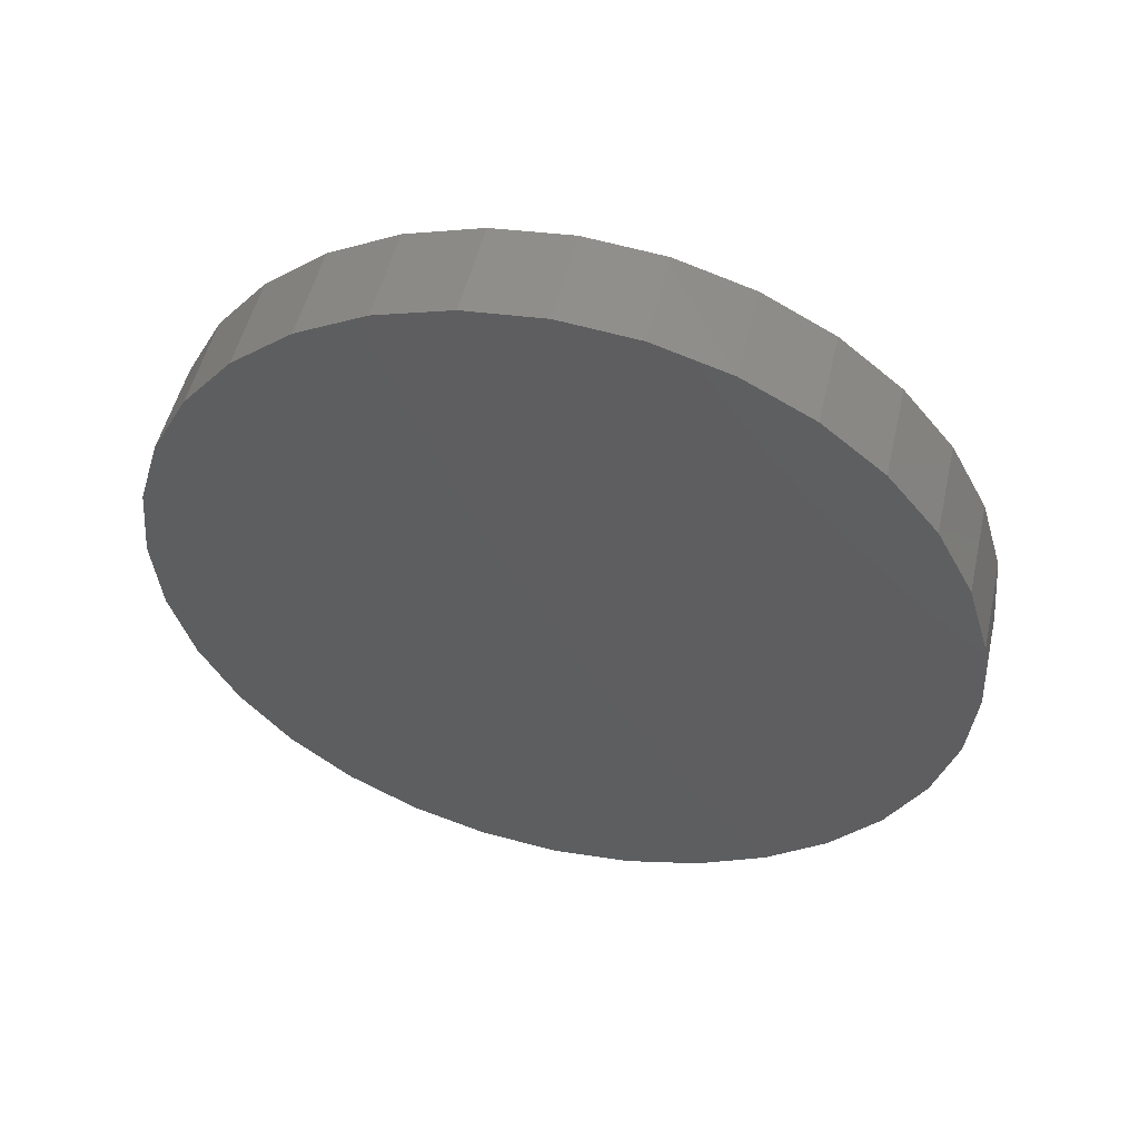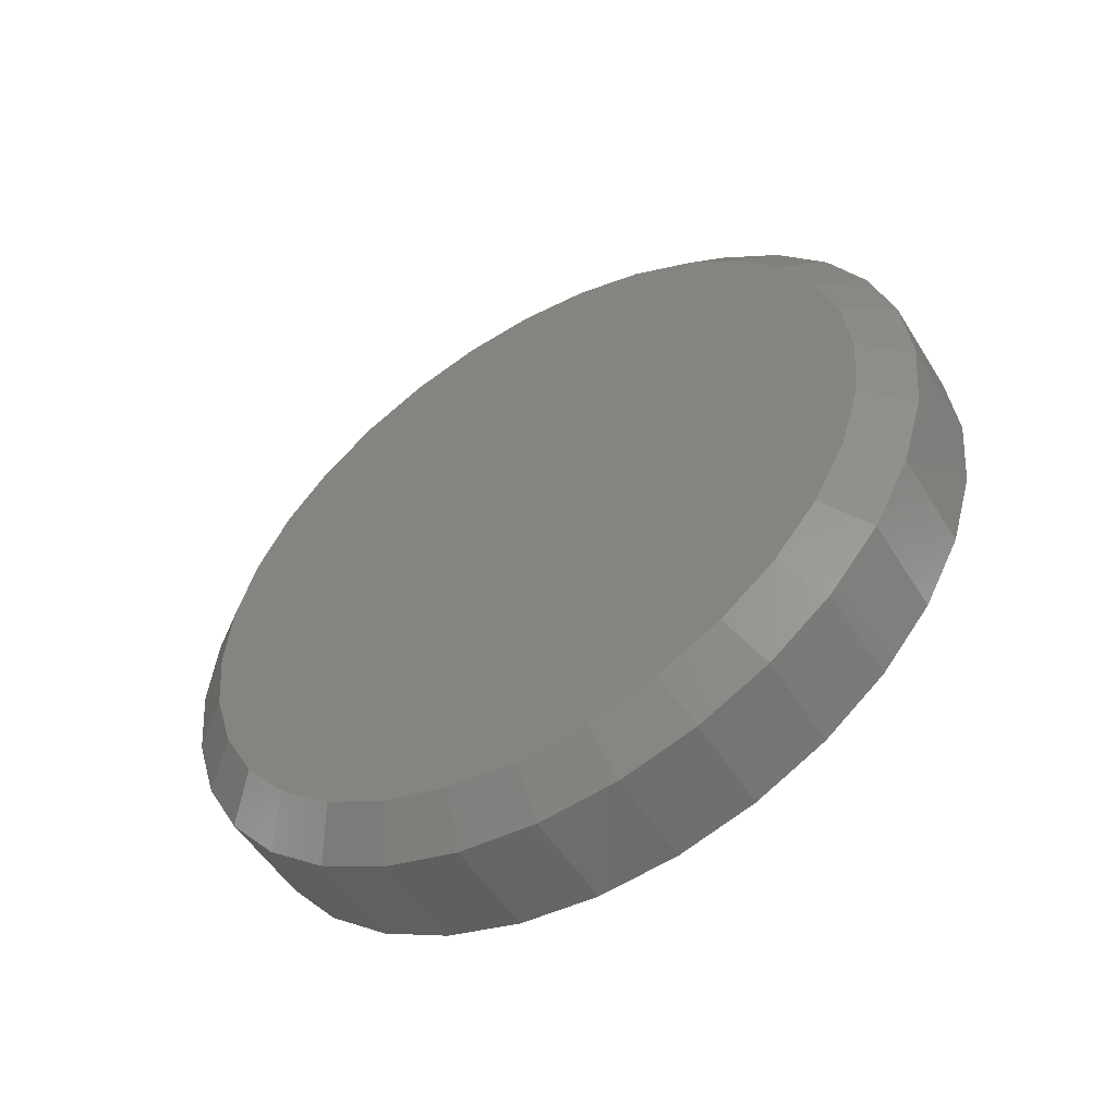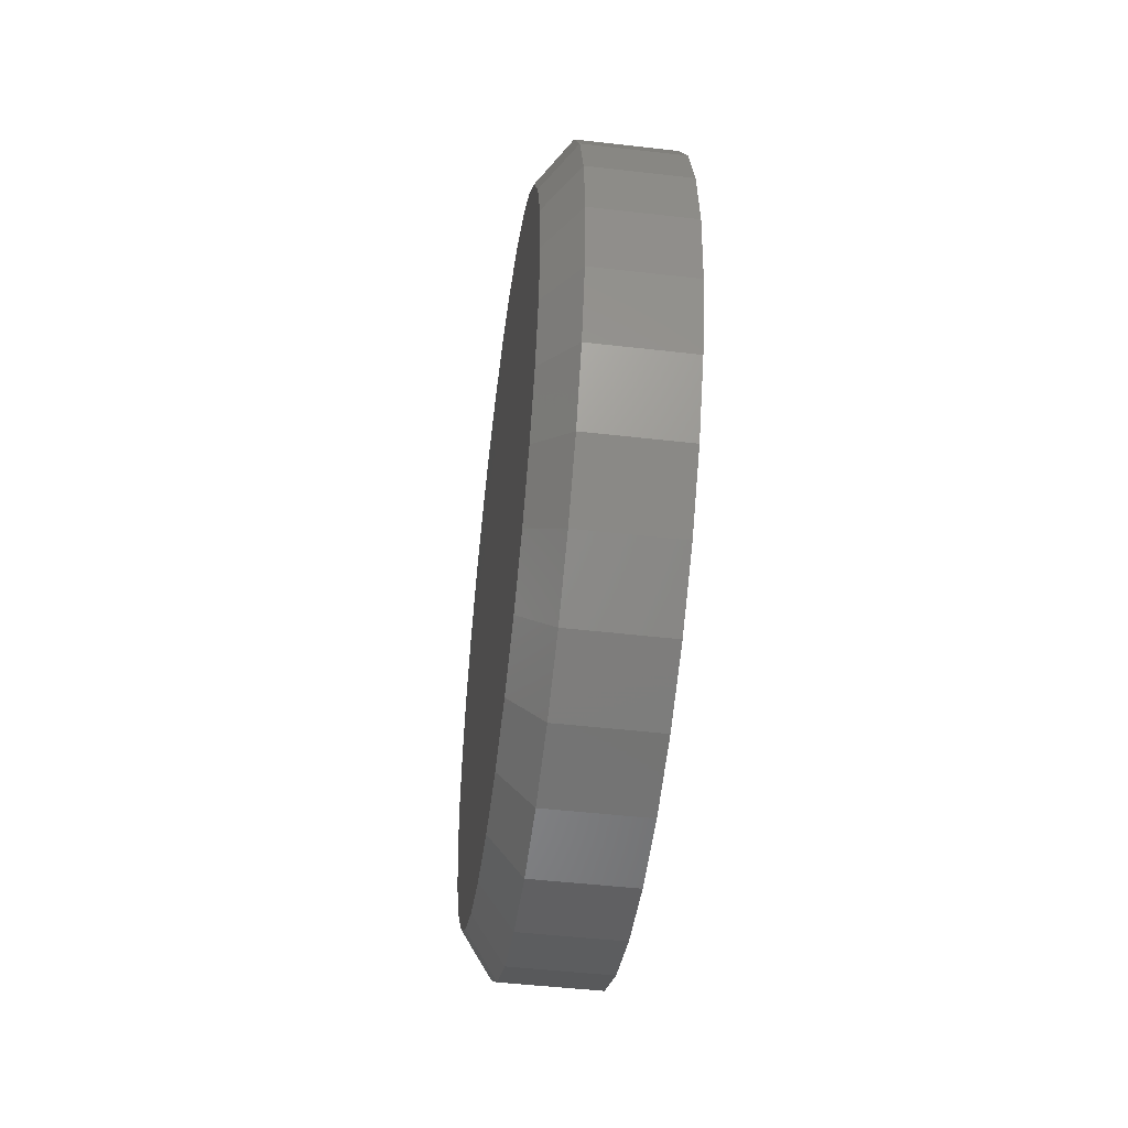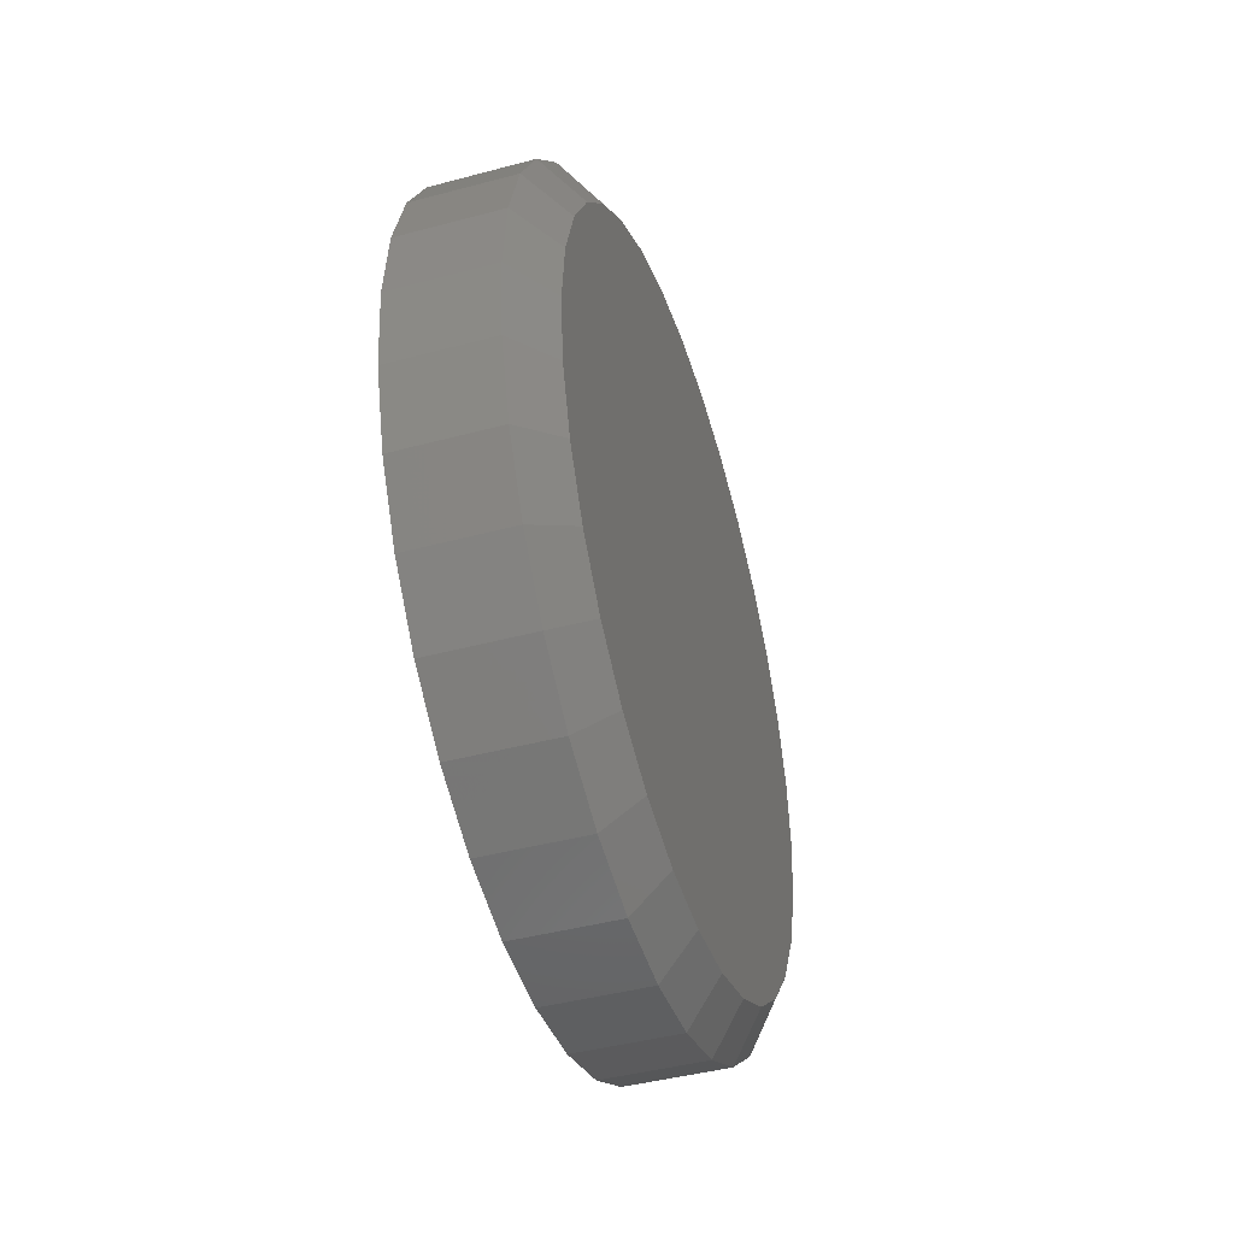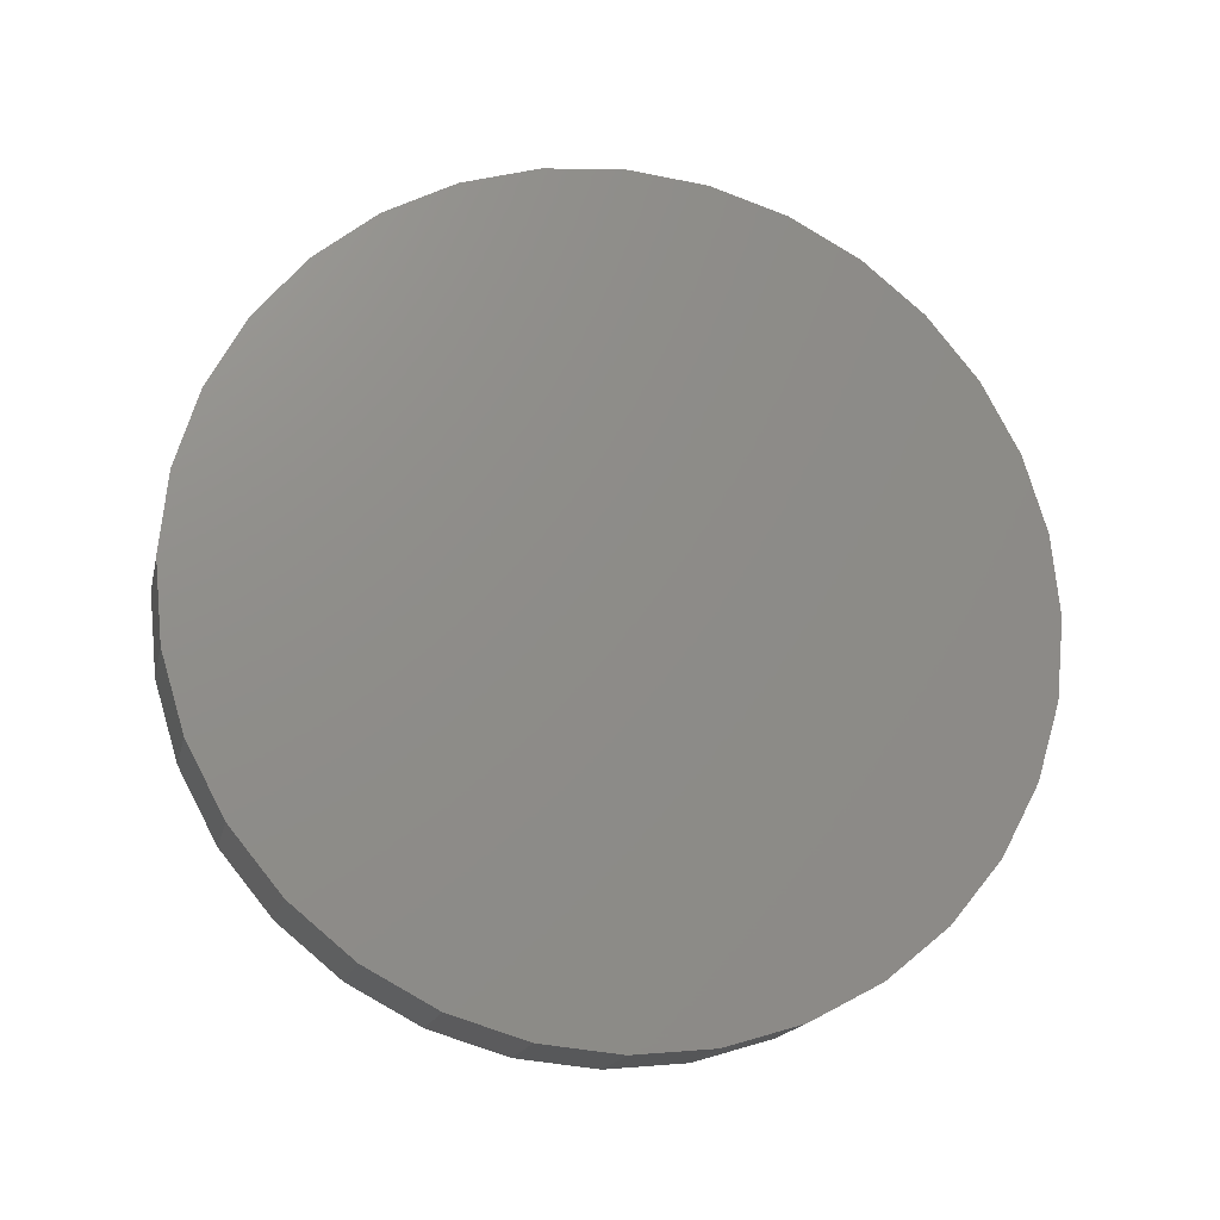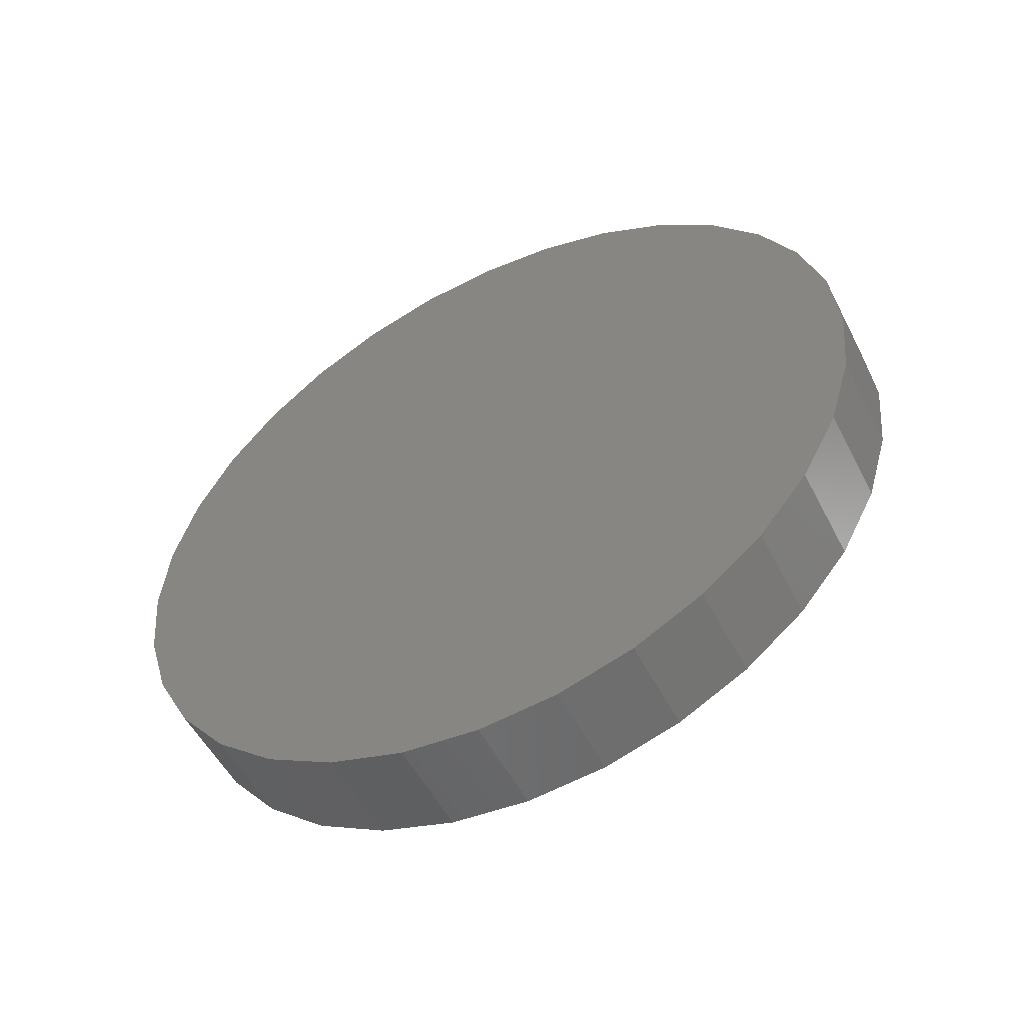
<metadata>
{"format":"stl","ext":"stl","renderer":"f3d","projection":"perspective","resolution":1024,"background":"white","views":[{"elev":51.3,"azim":-77.0,"up":"+Z"},{"elev":-53.0,"azim":121.3,"up":"+Z"},{"elev":-48.8,"azim":172.7,"up":"+Y"},{"elev":-43.9,"azim":17.4,"up":"+Z"},{"elev":-17.3,"azim":-102.5,"up":"+Z"},{"elev":-53.1,"azim":-63.2,"up":"+Y"}]}
</metadata>
<code>
# stl→obj: 96 verts, 188 faces
v 0.125 -0.1232 0.659
v 0.125 0.139 0.659
v 0.125 0.007895 0.672
v 0.125 0.265 0.6208
v 0.125 -0.2493 0.6208
v 0.125 0.3812 0.5587
v 0.125 -0.3654 0.5587
v 0.125 0.483 0.4751
v 0.125 -0.4673 0.4751
v 0.125 0.5666 0.3733
v 0.125 -0.5508 0.3733
v 0.125 0.6287 0.2571
v 0.125 -0.6129 0.2571
v 0.125 0.6669 0.1311
v 0.125 -0.6512 0.1311
v 0.125 0.6799 -5.936e-16
v 0.125 -0.6641 4.495e-07
v 0.125 0.6669 -0.1311
v 0.125 -0.6512 -0.1311
v 0.125 0.6287 -0.2571
v 0.125 -0.6129 -0.2571
v 0.125 0.5666 -0.3733
v 0.125 -0.5508 -0.3733
v 0.125 0.483 -0.4751
v 0.125 -0.4673 -0.4751
v 0.125 0.3812 -0.5587
v 0.125 -0.3654 -0.5587
v 0.125 0.265 -0.6208
v 0.125 -0.2493 -0.6208
v 0.125 0.139 -0.659
v 0.125 -0.1232 -0.659
v 0.125 0.007895 -0.672
v -0.125 0.7658 -9.282e-17
v 0.0625 0.7658 -2.784e-16
v -0.125 0.7512 -0.1479
v 0.0625 0.7512 -0.1479
v -0.125 0.7081 -0.29
v 0.0625 0.7081 -0.29
v -0.125 0.6381 -0.4211
v 0.0625 0.6381 -0.4211
v -0.125 0.5438 -0.5359
v 0.0625 0.5438 -0.5359
v -0.125 0.429 -0.6302
v 0.0625 0.429 -0.6302
v -0.125 0.2979 -0.7002
v 0.0625 0.2979 -0.7002
v -0.125 0.1558 -0.7433
v 0.0625 0.1558 -0.7433
v -0.125 0.007895 -0.7579
v 0.0625 0.007895 -0.7579
v -0.125 -0.14 -0.7433
v 0.0625 -0.14 -0.7433
v -0.125 -0.2821 -0.7002
v 0.0625 -0.2821 -0.7002
v -0.125 -0.4132 -0.6302
v 0.0625 -0.4132 -0.6302
v -0.125 -0.528 -0.5359
v 0.0625 -0.528 -0.5359
v -0.125 -0.6223 -0.4211
v 0.0625 -0.6223 -0.4211
v -0.125 -0.6923 -0.29
v 0.0625 -0.6923 -0.29
v -0.125 -0.7354 -0.1479
v 0.0625 -0.7354 -0.1479
v -0.125 -0.75 9.281e-17
v 0.0625 -0.75 9.281e-17
v -0.125 -0.7354 0.1479
v 0.0625 -0.7354 0.1479
v -0.125 -0.6923 0.29
v 0.0625 -0.6923 0.29
v -0.125 -0.6223 0.4211
v 0.0625 -0.6223 0.4211
v -0.125 -0.528 0.5359
v 0.0625 -0.528 0.5359
v -0.125 -0.4132 0.6302
v 0.0625 -0.4132 0.6302
v -0.125 -0.2821 0.7002
v 0.0625 -0.2821 0.7002
v -0.125 -0.14 0.7433
v 0.0625 -0.14 0.7433
v -0.125 0.007895 0.7579
v 0.0625 0.007895 0.7579
v -0.125 0.1558 0.7433
v 0.0625 0.1558 0.7433
v -0.125 0.2979 0.7002
v 0.0625 0.2979 0.7002
v -0.125 0.429 0.6302
v 0.0625 0.429 0.6302
v -0.125 0.5438 0.5359
v 0.0625 0.5438 0.5359
v -0.125 0.6381 0.4211
v 0.0625 0.6381 0.4211
v -0.125 0.7081 0.29
v 0.0625 0.7081 0.29
v -0.125 0.7512 0.1479
v 0.0625 0.7512 0.1479
f 1 2 3
f 2 1 4
f 4 1 5
f 4 5 6
f 6 5 7
f 6 7 8
f 8 7 9
f 8 9 10
f 10 9 11
f 10 11 12
f 12 11 13
f 12 13 14
f 14 13 15
f 14 15 16
f 16 15 17
f 16 17 18
f 18 17 19
f 18 19 20
f 20 19 21
f 20 21 22
f 22 21 23
f 22 23 24
f 24 23 25
f 24 25 26
f 26 25 27
f 26 27 28
f 28 27 29
f 28 29 30
f 30 29 31
f 30 31 32
f 33 34 35
f 35 34 36
f 35 36 37
f 37 36 38
f 37 38 39
f 39 38 40
f 39 40 41
f 41 40 42
f 41 42 43
f 43 42 44
f 43 44 45
f 45 44 46
f 45 46 47
f 47 46 48
f 47 48 49
f 49 48 50
f 49 50 51
f 51 50 52
f 51 52 53
f 53 52 54
f 53 54 55
f 55 54 56
f 55 56 57
f 57 56 58
f 57 58 59
f 59 58 60
f 59 60 61
f 61 60 62
f 61 62 63
f 63 62 64
f 63 64 65
f 65 64 66
f 65 66 67
f 67 66 68
f 67 68 69
f 69 68 70
f 69 70 71
f 71 70 72
f 71 72 73
f 73 72 74
f 73 74 75
f 75 74 76
f 75 76 77
f 77 76 78
f 77 78 79
f 79 78 80
f 79 80 81
f 81 80 82
f 81 82 83
f 83 82 84
f 83 84 85
f 85 84 86
f 85 86 87
f 87 86 88
f 87 88 89
f 89 88 90
f 89 90 91
f 91 90 92
f 91 92 93
f 93 92 94
f 93 94 95
f 95 94 96
f 95 96 33
f 33 96 34
f 6 86 4
f 1 3 80
f 3 2 82
f 82 80 3
f 70 11 72
f 11 70 13
f 13 70 68
f 13 68 15
f 15 68 66
f 15 66 17
f 12 92 10
f 92 12 94
f 94 12 14
f 94 14 96
f 96 14 16
f 96 16 34
f 86 6 88
f 88 6 8
f 88 8 90
f 90 8 10
f 90 10 92
f 82 2 84
f 84 2 4
f 84 4 86
f 76 5 78
f 78 5 1
f 78 1 80
f 5 76 7
f 7 76 74
f 7 74 9
f 9 74 72
f 9 72 11
f 27 54 29
f 30 32 48
f 32 31 50
f 50 48 32
f 38 22 40
f 22 38 20
f 20 38 36
f 20 36 18
f 18 36 34
f 18 34 16
f 21 60 23
f 60 21 62
f 62 21 19
f 62 19 64
f 64 19 17
f 64 17 66
f 54 27 56
f 56 27 25
f 56 25 58
f 58 25 23
f 58 23 60
f 50 31 52
f 52 31 29
f 52 29 54
f 44 28 46
f 46 28 30
f 46 30 48
f 28 44 26
f 26 44 42
f 26 42 24
f 24 42 40
f 24 40 22
f 81 83 79
f 49 51 47
f 47 51 53
f 47 53 45
f 45 53 55
f 45 55 43
f 43 55 57
f 43 57 41
f 41 57 59
f 41 59 39
f 39 59 61
f 39 61 37
f 37 61 63
f 37 63 35
f 35 63 65
f 35 65 33
f 33 65 67
f 33 67 95
f 95 67 69
f 95 69 93
f 93 69 71
f 93 71 91
f 91 71 73
f 91 73 89
f 89 73 75
f 89 75 87
f 87 75 77
f 87 77 85
f 85 77 79
f 85 79 83

</code>
